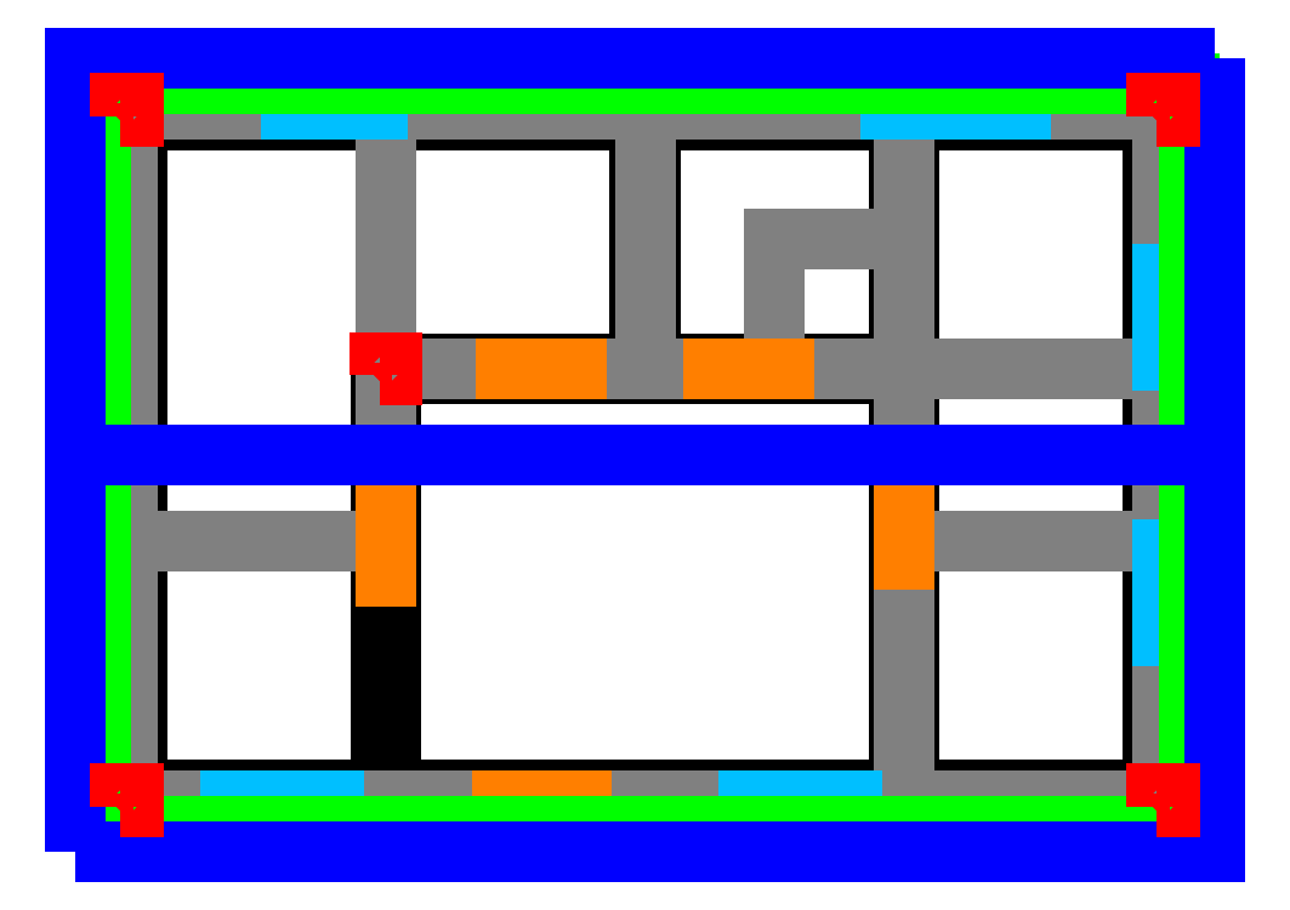
<metadata>
{"format":"dxf","ext":"dxf","renderer":"ezdxf+matplotlib","layout":"modelspace","background":"white","min_lineweight":24,"dpi":150}
</metadata>
<code>
0
SECTION
2
ENTITIES
0
LINE
8
A-WALL
10
0
20
0
30
0
11
1.2e+04
21
0
31
0
0
MESH
8
A-WALL-3D
71
2
72
0
91
0
92
8
10
0
20
115
30
0
10
1.2e+04
20
115
30
0
10
1.2e+04
20
-115
30
0
10
0
20
-115
30
0
10
0
20
115
30
3000
10
1.2e+04
20
115
30
3000
10
1.2e+04
20
-115
30
3000
10
0
20
-115
30
3000
93
30
90
4
90
0
90
1
90
2
90
3
90
4
90
4
90
7
90
6
90
5
90
4
90
0
90
4
90
5
90
1
90
4
90
1
90
5
90
6
90
2
90
4
90
2
90
6
90
7
90
3
90
4
90
3
90
7
90
4
90
0
94
0
95
0
90
0
0
LINE
8
A-WALL
10
1.2e+04
20
0
30
0
11
1.2e+04
21
8000
31
0
0
MESH
8
A-WALL-3D
71
2
72
0
91
0
92
8
10
1.188e+04
20
0
30
0
10
1.188e+04
20
8000
30
0
10
1.212e+04
20
8000
30
0
10
1.212e+04
20
0
30
0
10
1.188e+04
20
0
30
3000
10
1.188e+04
20
8000
30
3000
10
1.212e+04
20
8000
30
3000
10
1.212e+04
20
0
30
3000
93
30
90
4
90
0
90
1
90
2
90
3
90
4
90
4
90
7
90
6
90
5
90
4
90
0
90
4
90
5
90
1
90
4
90
1
90
5
90
6
90
2
90
4
90
2
90
6
90
7
90
3
90
4
90
3
90
7
90
4
90
0
94
0
95
0
90
0
0
LINE
8
A-WALL
10
1.2e+04
20
8000
30
0
11
0
21
8000
31
0
0
MESH
8
A-WALL-3D
71
2
72
0
91
0
92
8
10
1.2e+04
20
7885
30
0
10
0
20
7885
30
0
10
0
20
8115
30
0
10
1.2e+04
20
8115
30
0
10
1.2e+04
20
7885
30
3000
10
0
20
7885
30
3000
10
0
20
8115
30
3000
10
1.2e+04
20
8115
30
3000
93
30
90
4
90
0
90
1
90
2
90
3
90
4
90
4
90
7
90
6
90
5
90
4
90
0
90
4
90
5
90
1
90
4
90
1
90
5
90
6
90
2
90
4
90
2
90
6
90
7
90
3
90
4
90
3
90
7
90
4
90
0
94
0
95
0
90
0
0
LINE
8
A-WALL
10
0
20
8000
30
0
11
0
21
0
31
0
0
MESH
8
A-WALL-3D
71
2
72
0
91
0
92
8
10
115
20
8000
30
0
10
115
20
0
30
0
10
-115
20
0
30
0
10
-115
20
8000
30
0
10
115
20
8000
30
3000
10
115
20
0
30
3000
10
-115
20
0
30
3000
10
-115
20
8000
30
3000
93
30
90
4
90
0
90
1
90
2
90
3
90
4
90
4
90
7
90
6
90
5
90
4
90
0
90
4
90
5
90
1
90
4
90
1
90
5
90
6
90
2
90
4
90
2
90
6
90
7
90
3
90
4
90
3
90
7
90
4
90
0
94
0
95
0
90
0
0
LINE
8
A-WALL
10
3000
20
0
30
0
11
3000
21
5000
31
0
0
MESH
8
A-WALL-3D
71
2
72
0
91
0
92
8
10
2942
20
0
30
0
10
2942
20
5000
30
0
10
3058
20
5000
30
0
10
3058
20
0
30
0
10
2942
20
0
30
2700
10
2942
20
5000
30
2700
10
3058
20
5000
30
2700
10
3058
20
0
30
2700
93
30
90
4
90
0
90
1
90
2
90
3
90
4
90
4
90
7
90
6
90
5
90
4
90
0
90
4
90
5
90
1
90
4
90
1
90
5
90
6
90
2
90
4
90
2
90
6
90
7
90
3
90
4
90
3
90
7
90
4
90
0
94
0
95
0
90
0
0
LINE
8
A-WALL
10
3000
20
5000
30
0
11
9000
21
5000
31
0
0
MESH
8
A-WALL-3D
71
2
72
0
91
0
92
8
10
3000
20
5058
30
0
10
9000
20
5058
30
0
10
9000
20
4942
30
0
10
3000
20
4942
30
0
10
3000
20
5058
30
2700
10
9000
20
5058
30
2700
10
9000
20
4942
30
2700
10
3000
20
4942
30
2700
93
30
90
4
90
0
90
1
90
2
90
3
90
4
90
4
90
7
90
6
90
5
90
4
90
0
90
4
90
5
90
1
90
4
90
1
90
5
90
6
90
2
90
4
90
2
90
6
90
7
90
3
90
4
90
3
90
7
90
4
90
0
94
0
95
0
90
0
0
LINE
8
A-WALL
10
9000
20
0
30
0
11
9000
21
8000
31
0
0
MESH
8
A-WALL-3D
71
2
72
0
91
0
92
8
10
8942
20
0
30
0
10
8942
20
8000
30
0
10
9058
20
8000
30
0
10
9058
20
0
30
0
10
8942
20
0
30
2700
10
8942
20
8000
30
2700
10
9058
20
8000
30
2700
10
9058
20
0
30
2700
93
30
90
4
90
0
90
1
90
2
90
3
90
4
90
4
90
7
90
6
90
5
90
4
90
0
90
4
90
5
90
1
90
4
90
1
90
5
90
6
90
2
90
4
90
2
90
6
90
7
90
3
90
4
90
3
90
7
90
4
90
0
94
0
95
0
90
0
0
LINE
8
A-WALL
10
6000
20
5000
30
0
11
6000
21
8000
31
0
0
MESH
8
A-WALL-3D
71
2
72
0
91
0
92
8
10
5942
20
5000
30
0
10
5942
20
8000
30
0
10
6058
20
8000
30
0
10
6058
20
5000
30
0
10
5942
20
5000
30
2700
10
5942
20
8000
30
2700
10
6058
20
8000
30
2700
10
6058
20
5000
30
2700
93
30
90
4
90
0
90
1
90
2
90
3
90
4
90
4
90
7
90
6
90
5
90
4
90
0
90
4
90
5
90
1
90
4
90
1
90
5
90
6
90
2
90
4
90
2
90
6
90
7
90
3
90
4
90
3
90
7
90
4
90
0
94
0
95
0
90
0
0
LWPOLYLINE
8
A-AREA
90
7
70
1
10
0
20
0
10
9000
20
0
10
9000
20
5000
10
3000
20
5000
10
3000
20
3000
10
0
20
3000
10
0
20
0
0
LWPOLYLINE
8
A-AREA
90
5
70
1
10
0
20
3000
10
3000
20
3000
10
3000
20
8000
10
0
20
8000
10
0
20
3000
0
LWPOLYLINE
8
A-AREA
90
5
70
1
10
3000
20
5000
10
6000
20
5000
10
6000
20
8000
10
3000
20
8000
10
3000
20
5000
0
LWPOLYLINE
8
A-AREA
90
5
70
1
10
9000
20
0
10
1.2e+04
20
0
10
1.2e+04
20
5000
10
9000
20
5000
10
9000
20
0
0
LWPOLYLINE
8
A-AREA
90
5
70
1
10
6000
20
5000
10
9000
20
5000
10
9000
20
8000
10
6000
20
8000
10
6000
20
5000
0
LWPOLYLINE
8
A-AREA
90
5
70
1
10
9000
20
5000
10
1.2e+04
20
5000
10
1.2e+04
20
8000
10
9000
20
8000
10
9000
20
5000
0
LWPOLYLINE
8
A-AREA
90
5
70
1
10
9000
20
3000
10
1.2e+04
20
3000
10
1.2e+04
20
5000
10
9000
20
5000
10
9000
20
3000
0
LWPOLYLINE
8
A-AREA
90
5
70
1
10
7500
20
5000
10
9000
20
5000
10
9000
20
6500
10
7500
20
6500
10
7500
20
5000
0
LINE
8
A-DOOR
10
4342
20
0
30
0
11
5258
21
0
31
0
0
LINE
8
A-GLAZ
10
1200
20
0
30
0
11
2400
21
0
31
0
0
LINE
8
A-GLAZ
10
7200
20
0
30
0
11
8400
21
0
31
0
0
LINE
8
A-GLAZ
10
1.2e+04
20
1900
30
0
11
1.2e+04
21
2900
31
0
0
LINE
8
A-GLAZ
10
1.2e+04
20
5100
30
0
11
1.2e+04
21
6100
31
0
0
LINE
8
A-GLAZ
10
1.035e+04
20
8000
30
0
11
8850
21
8000
31
0
0
LINE
8
A-GLAZ
10
2900
20
8000
30
0
11
1900
21
8000
31
0
0
LINE
8
A-DOOR
10
3000
20
2592
30
0
11
3000
21
3408
31
0
0
LINE
8
A-DOOR
10
4392
20
5000
30
0
11
5208
21
5000
31
0
0
LINE
8
A-DOOR
10
6792
20
5000
30
0
11
7608
21
5000
31
0
0
LINE
8
A-DOOR
10
9000
20
2792
30
0
11
9000
21
3608
31
0
0
MESH
8
S-FOUN
71
2
72
0
91
0
92
8
10
-300
20
-300
30
-2400
10
1.23e+04
20
-300
30
-2400
10
1.23e+04
20
8300
30
-2400
10
-300
20
8300
30
-2400
10
-300
20
-300
30
0
10
1.23e+04
20
-300
30
0
10
1.23e+04
20
8300
30
0
10
-300
20
8300
30
0
93
30
90
4
90
0
90
1
90
2
90
3
90
4
90
4
90
7
90
6
90
5
90
4
90
0
90
4
90
5
90
1
90
4
90
1
90
5
90
6
90
2
90
4
90
2
90
6
90
7
90
3
90
4
90
3
90
7
90
4
90
0
94
0
95
0
90
0
0
MESH
8
A-ROOF
71
2
72
0
91
0
92
6
10
-600
20
-600
30
2700
10
1.26e+04
20
-600
30
2700
10
1.26e+04
20
8600
30
2700
10
-600
20
8600
30
2700
10
-600
20
4000
30
5009
10
1.26e+04
20
4000
30
5009
93
18
90
4
90
0
90
1
90
5
90
4
90
4
90
2
90
3
90
4
90
5
90
3
90
0
90
4
90
3
90
3
90
1
90
2
90
5
94
0
95
0
90
0
0
MESH
8
S-COLS
71
2
72
0
91
0
92
8
10
1.192e+04
20
-75
30
0
10
1.208e+04
20
-75
30
0
10
1.208e+04
20
75
30
0
10
1.192e+04
20
75
30
0
10
1.192e+04
20
-75
30
2700
10
1.208e+04
20
-75
30
2700
10
1.208e+04
20
75
30
2700
10
1.192e+04
20
75
30
2700
93
30
90
4
90
0
90
1
90
2
90
3
90
4
90
4
90
7
90
6
90
5
90
4
90
0
90
4
90
5
90
1
90
4
90
1
90
5
90
6
90
2
90
4
90
2
90
6
90
7
90
3
90
4
90
3
90
7
90
4
90
0
94
0
95
0
90
0
0
MESH
8
S-COLS
71
2
72
0
91
0
92
8
10
-75
20
-75
30
0
10
75
20
-75
30
0
10
75
20
75
30
0
10
-75
20
75
30
0
10
-75
20
-75
30
2700
10
75
20
-75
30
2700
10
75
20
75
30
2700
10
-75
20
75
30
2700
93
30
90
4
90
0
90
1
90
2
90
3
90
4
90
4
90
7
90
6
90
5
90
4
90
0
90
4
90
5
90
1
90
4
90
1
90
5
90
6
90
2
90
4
90
2
90
6
90
7
90
3
90
4
90
3
90
7
90
4
90
0
94
0
95
0
90
0
0
MESH
8
S-COLS
71
2
72
0
91
0
92
8
10
1.192e+04
20
7925
30
0
10
1.208e+04
20
7925
30
0
10
1.208e+04
20
8075
30
0
10
1.192e+04
20
8075
30
0
10
1.192e+04
20
7925
30
2700
10
1.208e+04
20
7925
30
2700
10
1.208e+04
20
8075
30
2700
10
1.192e+04
20
8075
30
2700
93
30
90
4
90
0
90
1
90
2
90
3
90
4
90
4
90
7
90
6
90
5
90
4
90
0
90
4
90
5
90
1
90
4
90
1
90
5
90
6
90
2
90
4
90
2
90
6
90
7
90
3
90
4
90
3
90
7
90
4
90
0
94
0
95
0
90
0
0
MESH
8
S-COLS
71
2
72
0
91
0
92
8
10
-75
20
7925
30
0
10
75
20
7925
30
0
10
75
20
8075
30
0
10
-75
20
8075
30
0
10
-75
20
7925
30
2700
10
75
20
7925
30
2700
10
75
20
8075
30
2700
10
-75
20
8075
30
2700
93
30
90
4
90
0
90
1
90
2
90
3
90
4
90
4
90
7
90
6
90
5
90
4
90
0
90
4
90
5
90
1
90
4
90
1
90
5
90
6
90
2
90
4
90
2
90
6
90
7
90
3
90
4
90
3
90
7
90
4
90
0
94
0
95
0
90
0
0
MESH
8
S-COLS
71
2
72
0
91
0
92
8
10
2925
20
4925
30
0
10
3075
20
4925
30
0
10
3075
20
5075
30
0
10
2925
20
5075
30
0
10
2925
20
4925
30
2700
10
3075
20
4925
30
2700
10
3075
20
5075
30
2700
10
2925
20
5075
30
2700
93
30
90
4
90
0
90
1
90
2
90
3
90
4
90
4
90
7
90
6
90
5
90
4
90
0
90
4
90
5
90
1
90
4
90
1
90
5
90
6
90
2
90
4
90
2
90
6
90
7
90
3
90
4
90
3
90
7
90
4
90
0
94
0
95
0
90
0
0
ENDSEC
0
EOF

</code>
